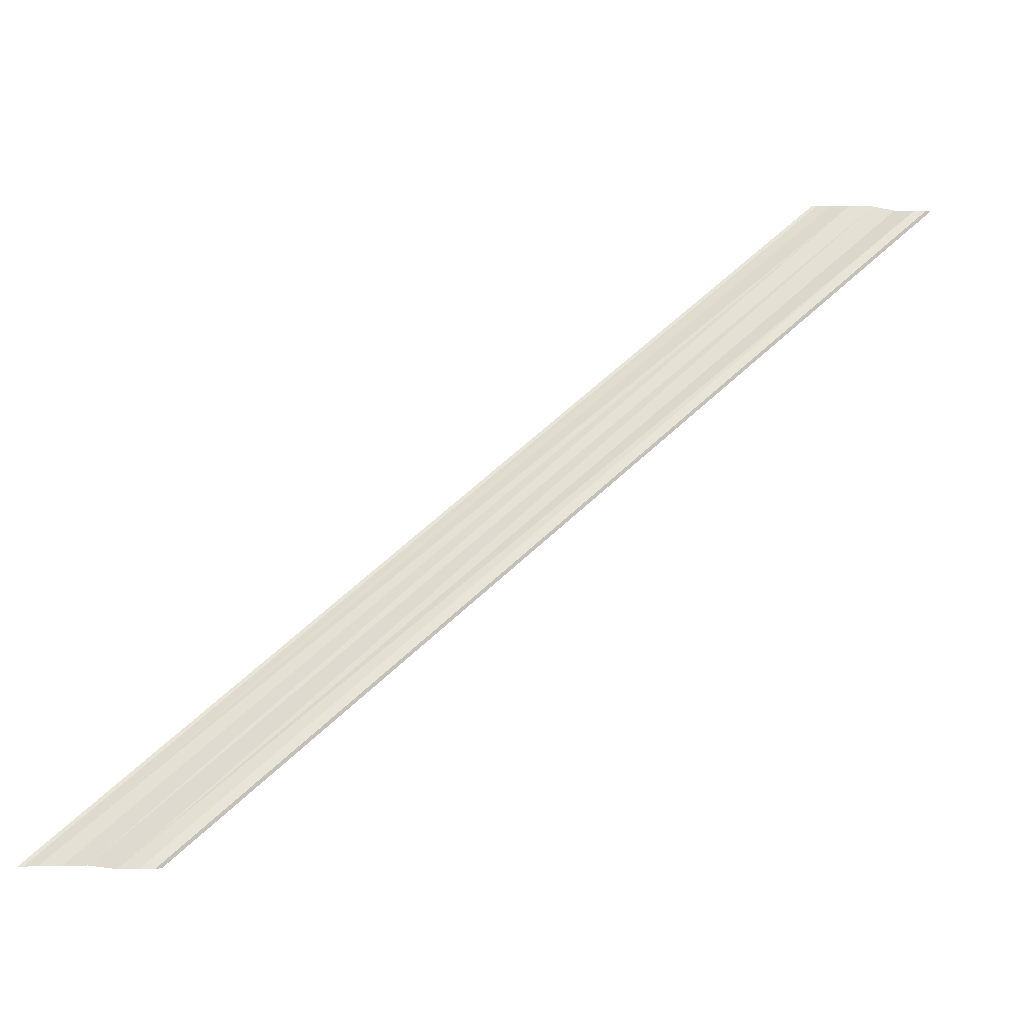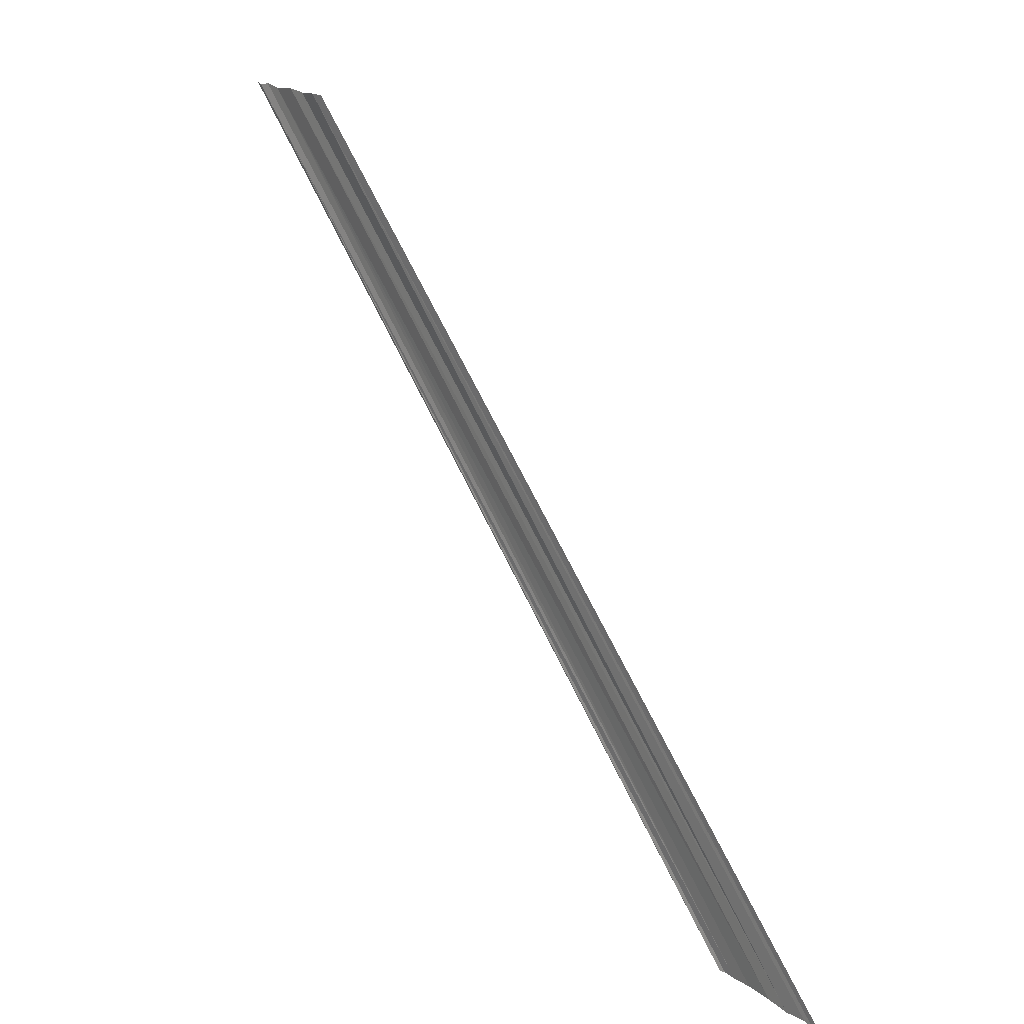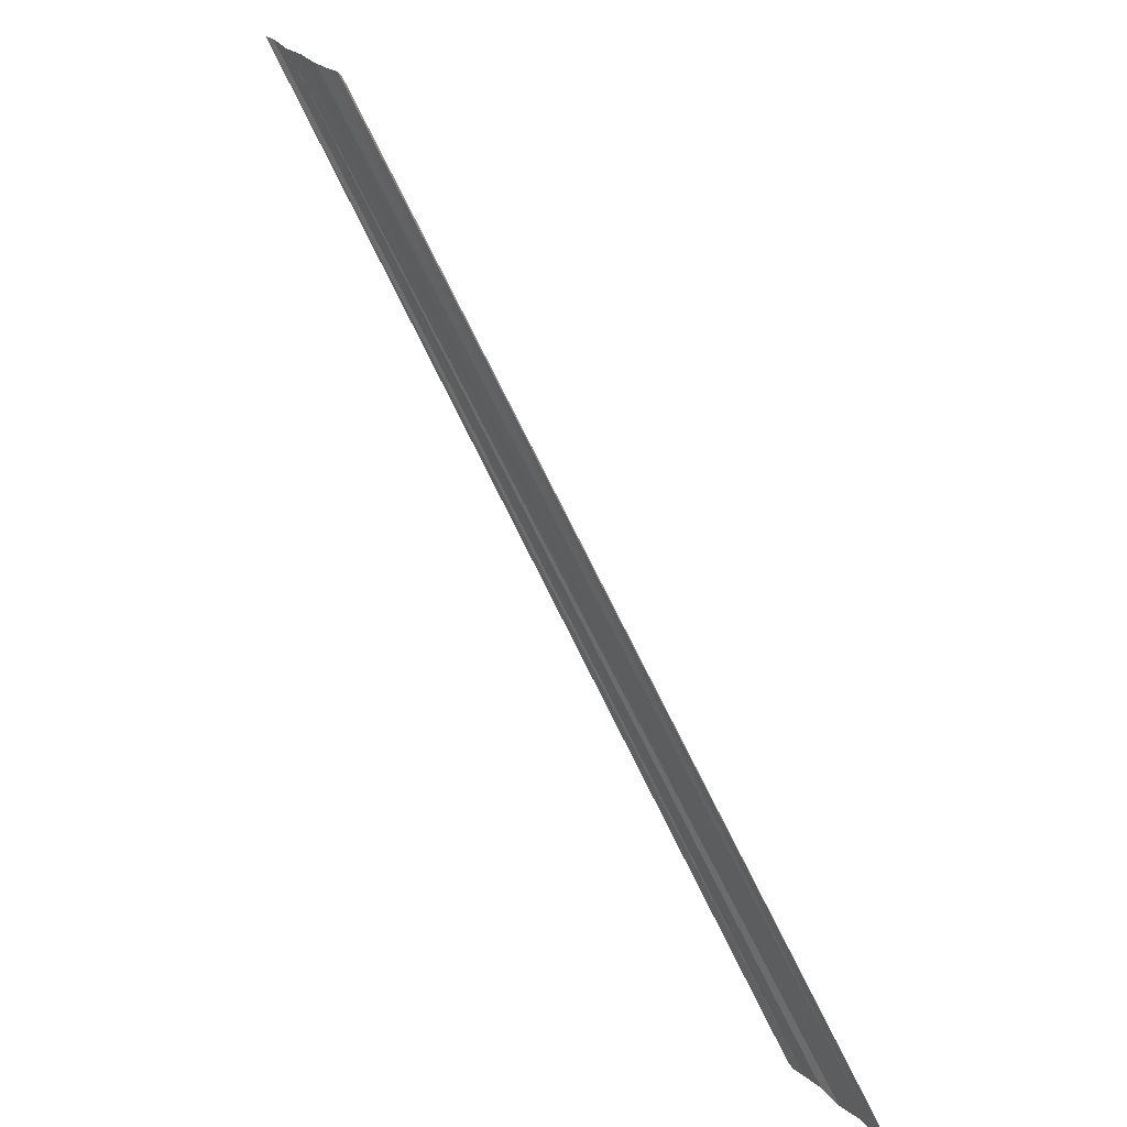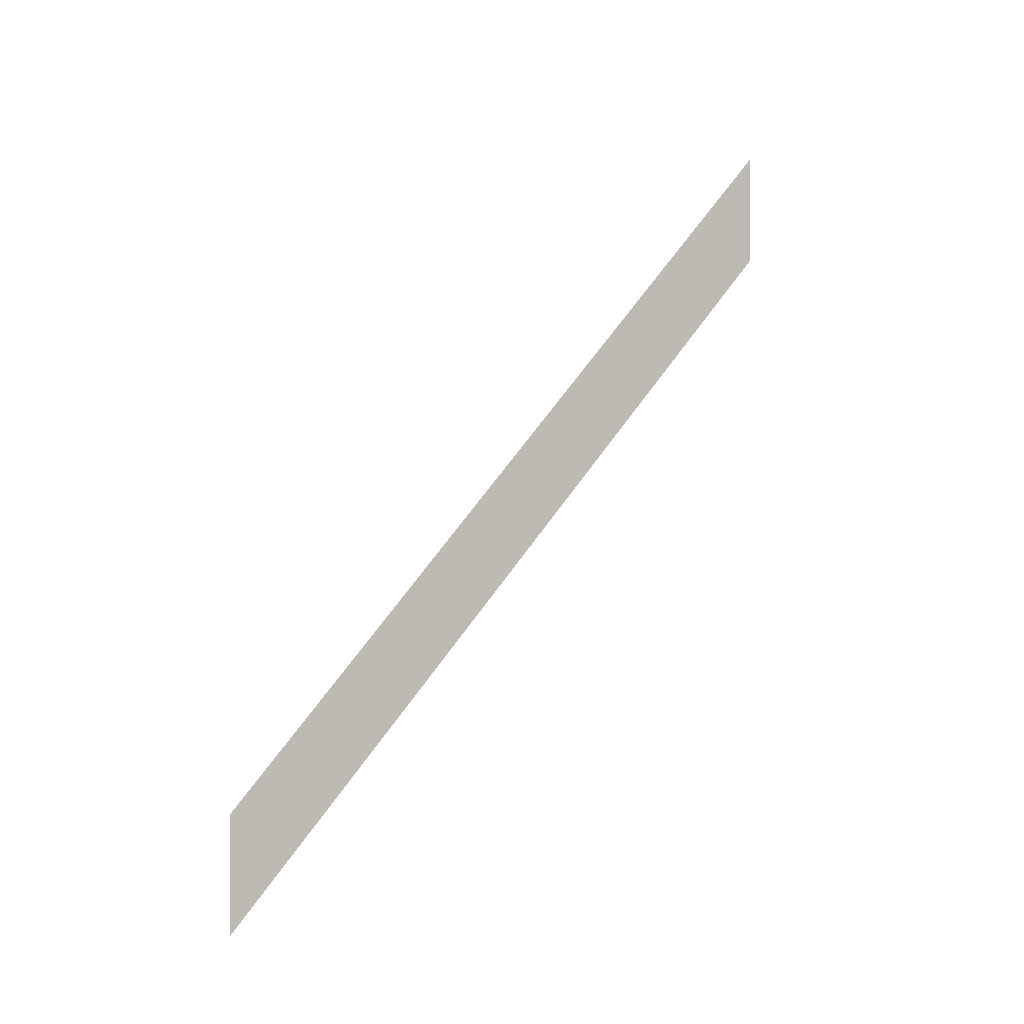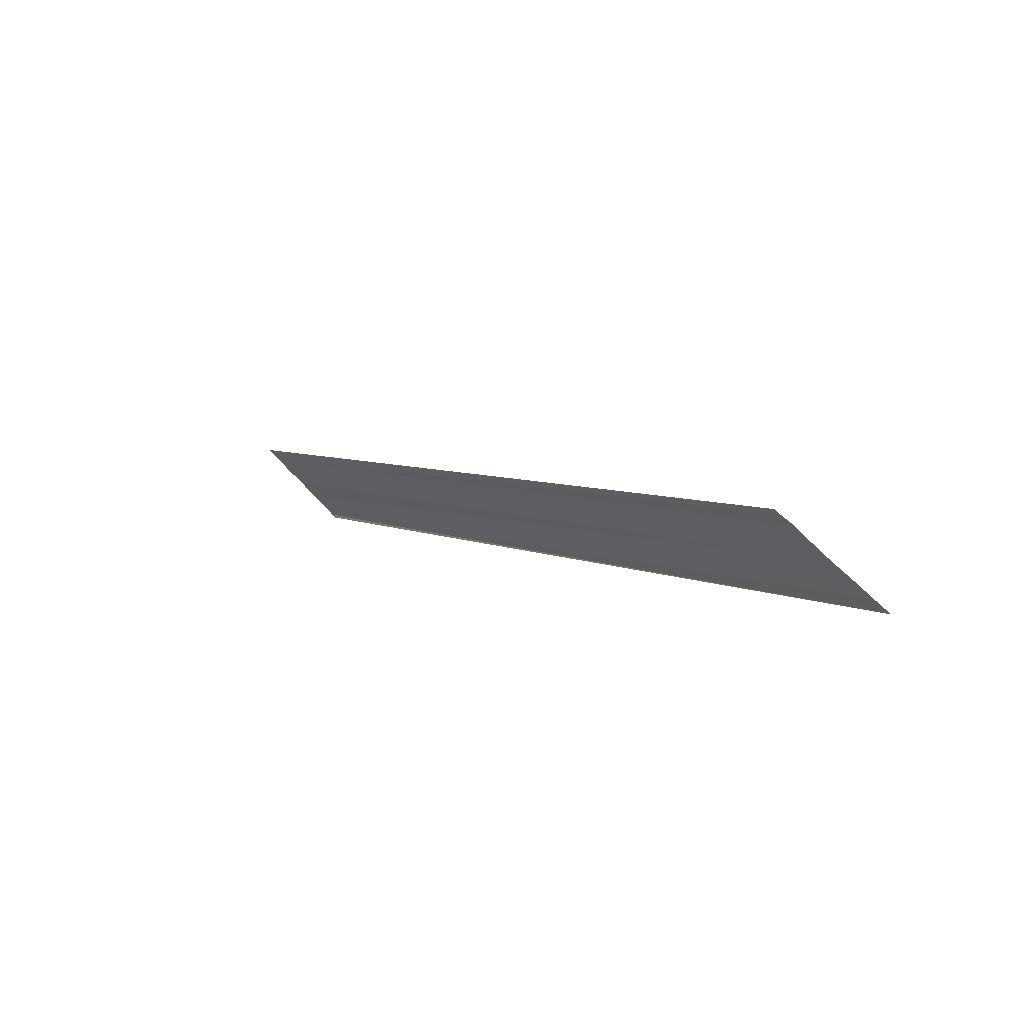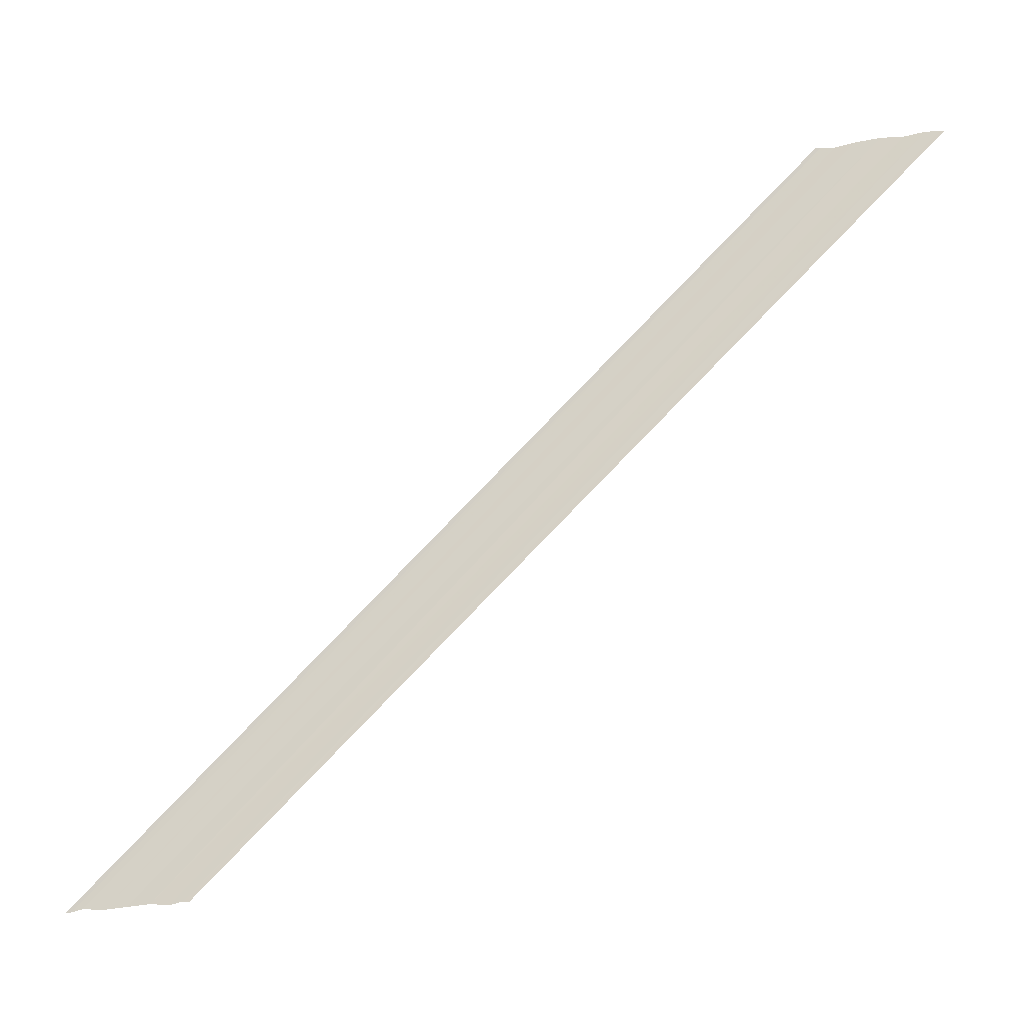
<metadata>
{"format":"obj","ext":"obj","renderer":"f3d","projection":"perspective","resolution":1024,"background":"white","views":[{"elev":-20.8,"azim":82.4,"up":"+Y"},{"elev":19.7,"azim":-37.3,"up":"+Y"},{"elev":32.4,"azim":-38.6,"up":"+Y"},{"elev":0.0,"azim":-124.4,"up":"+Z"},{"elev":55.6,"azim":139.6,"up":"+Y"},{"elev":-24.1,"azim":106.5,"up":"+Y"}]}
</metadata>
<code>
o 12722
v 2199 1882 20.15
v 2199 1882 20.14
v 2199 1882 20.1
v 2199 1882 20.15
v 2199 1882 20.14
v 2199 1882 20.1
v 2199 1882 20.14
v 2199 1882 20.14
v 2199 1882 20.1
v 2199 1882 20.14
v 2199 1882 20.1
v 2199 1882 20.14
v 2199 1882 20.1
v 2199 1882 20.15
v 2199 1882 20.1
v 2199 1882 20.11
v 2199 1882 20.15
v 2199 1882 20.15
v 2199 1882 20.15
v 2199 1882 20.11
v 2199 1882 20.15
v 2199 1882 20.11
v 2199 1882 20.14
v 2199 1882 20.14
v 2199 1882 20.1
v 2199 1882 20.15
v 2199 1882 20.14
v 2199 1882 20.1
v 2199 1882 20.14
v 2199 1882 20.14
v 2199 1882 20.1
v 2199 1882 20.14
v 2199 1882 20.1
v 2199 1882 20.15
v 2199 1882 20.1
v 2199 1882 20.1
v 2199 1882 20.15
v 2199 1882 20.15
v 2199 1882 20.15
v 2199 1882 20.11
v 2199 1882 20.11
v 2199 1882 20.15
v 2199 1882 20.15
v 2199 1882 20.15
v 2199 1882 20.11
f 1 2 3
f 1 4 3
f 5 2 6
f 5 7 6
f 8 7 9
f 9 10 11
f 6 10 11
f 6 12 13
f 3 12 13
f 3 14 15
f 16 14 15
f 17 4 16
f 17 18 16
f 19 18 20
f 16 21 22
f 20 21 22
f 23 24 25
f 23 26 25
f 27 24 28
f 27 29 28
f 28 30 31
f 28 32 33
f 25 32 33
f 25 34 35
f 36 34 35
f 37 26 36
f 37 38 36
f 36 39 40
f 41 39 40
f 42 38 41
f 42 43 41
f 41 44 45

</code>
